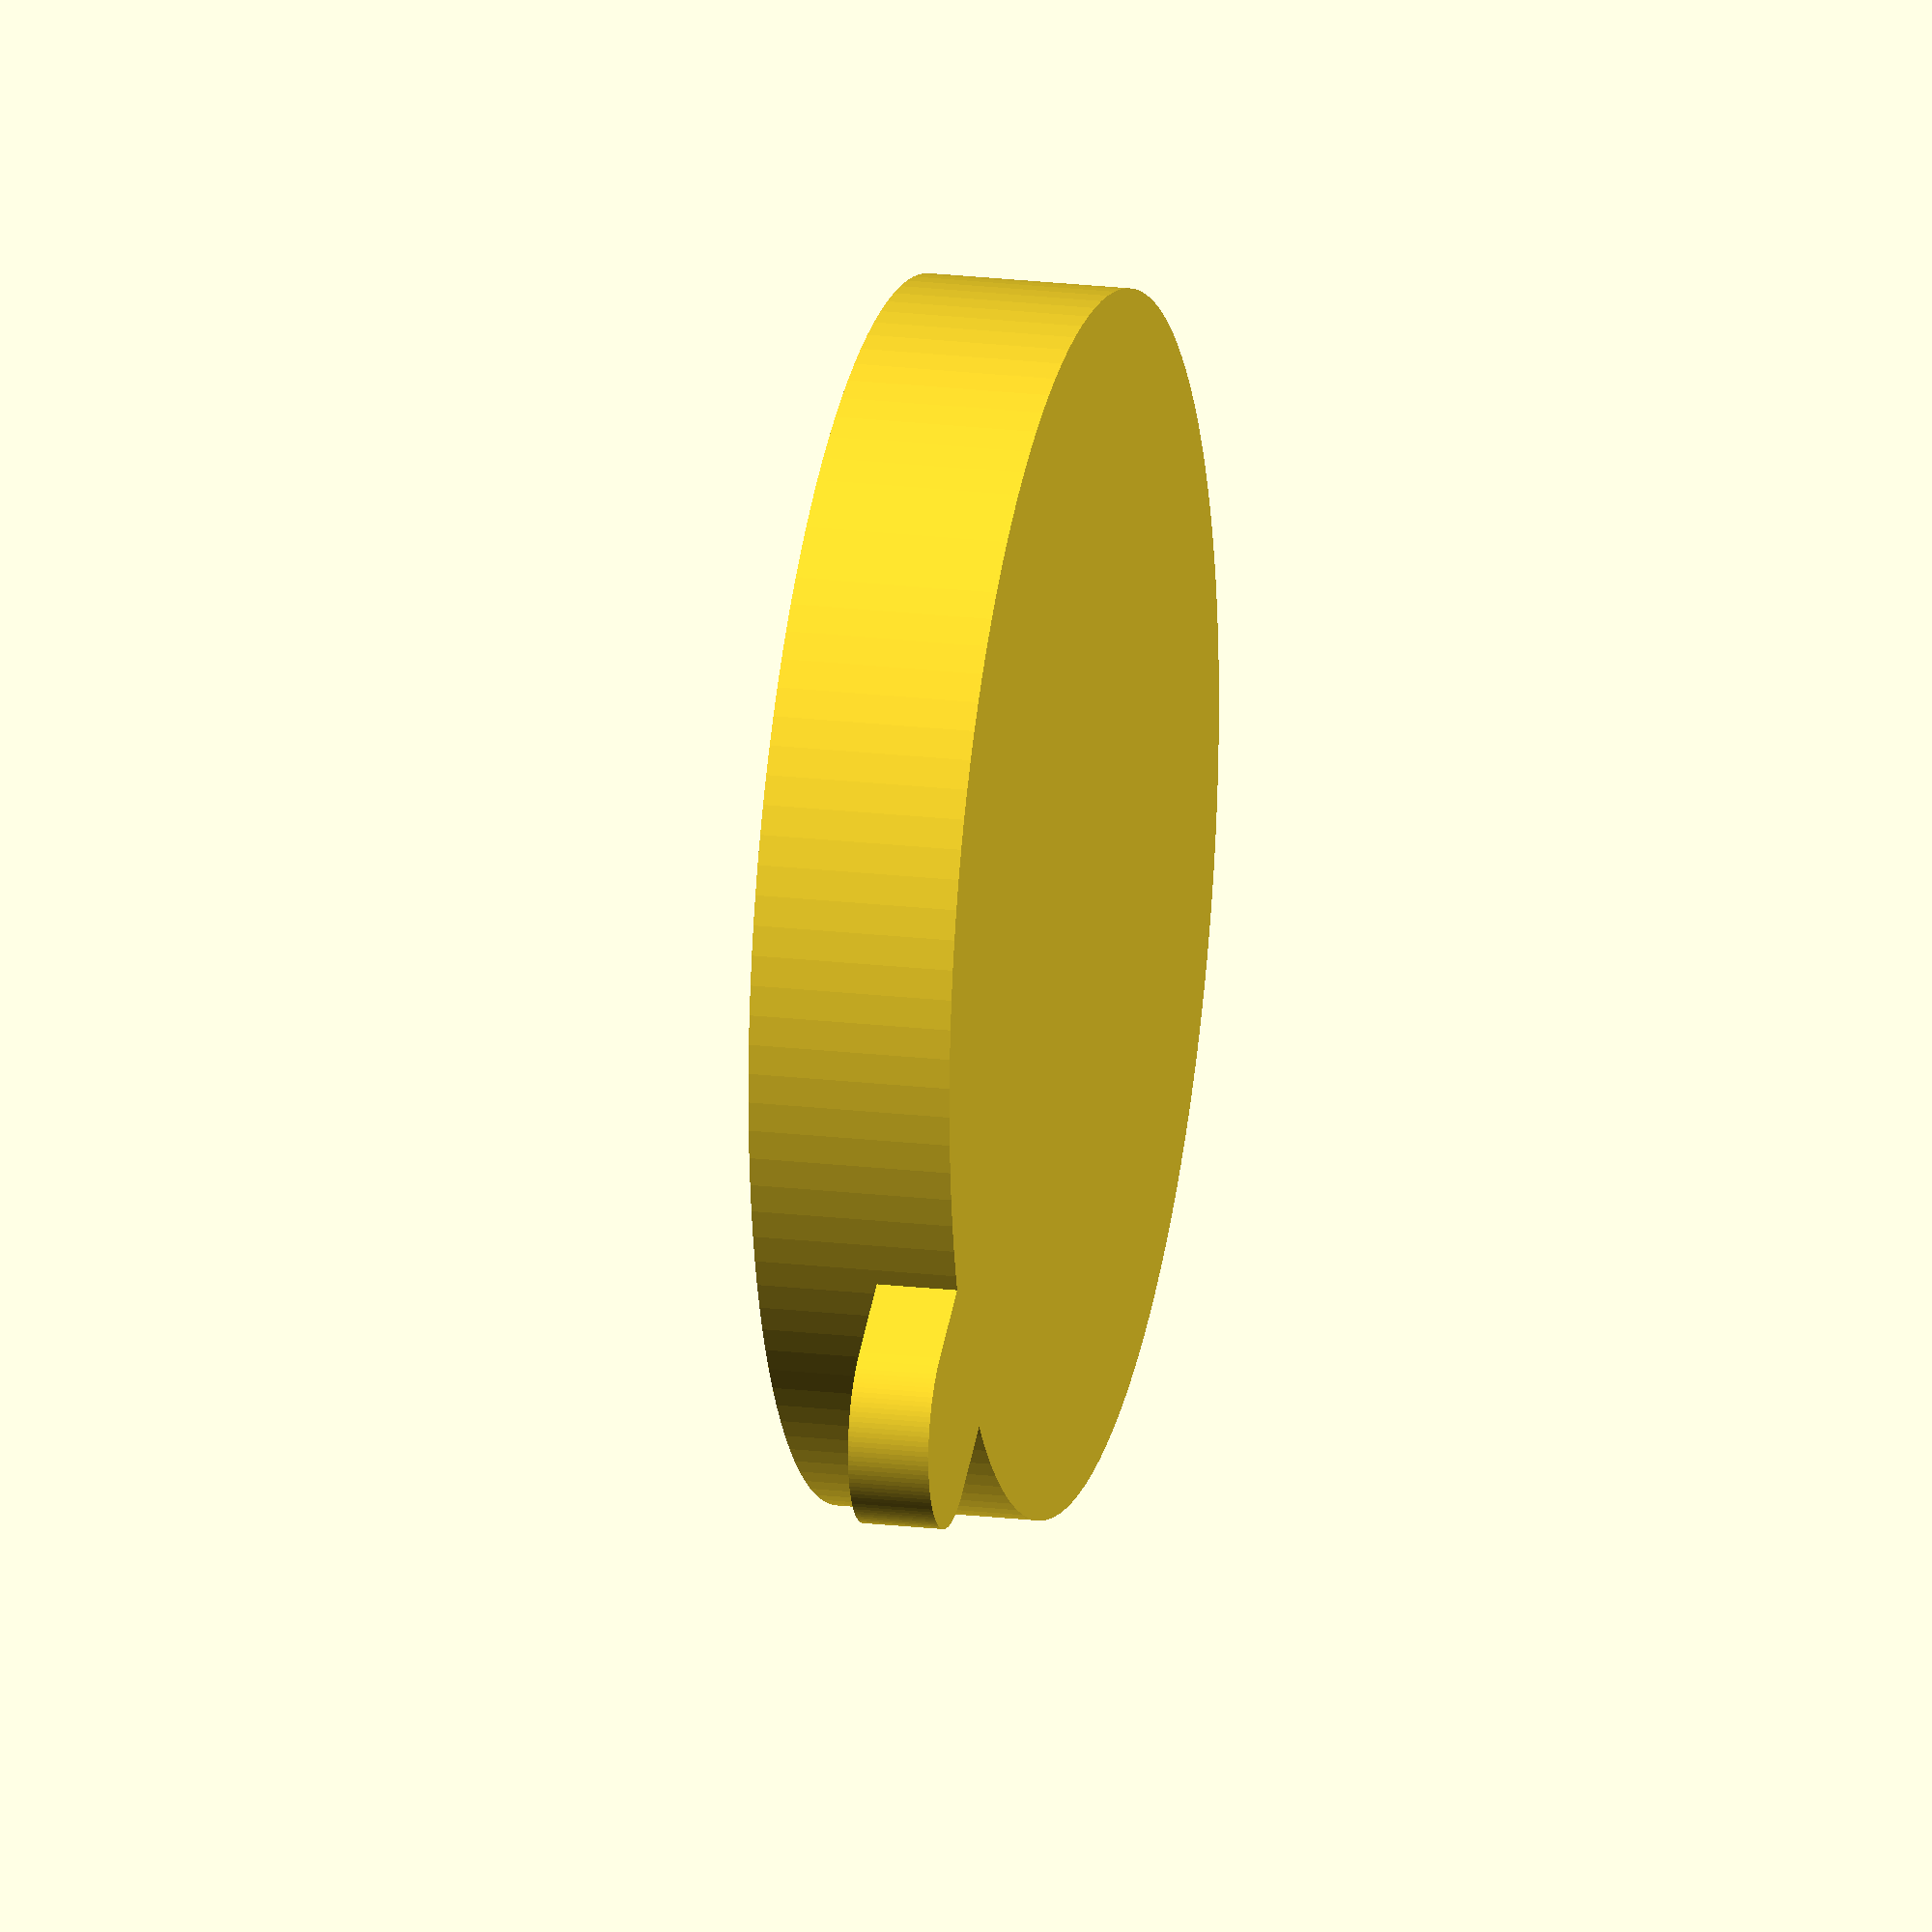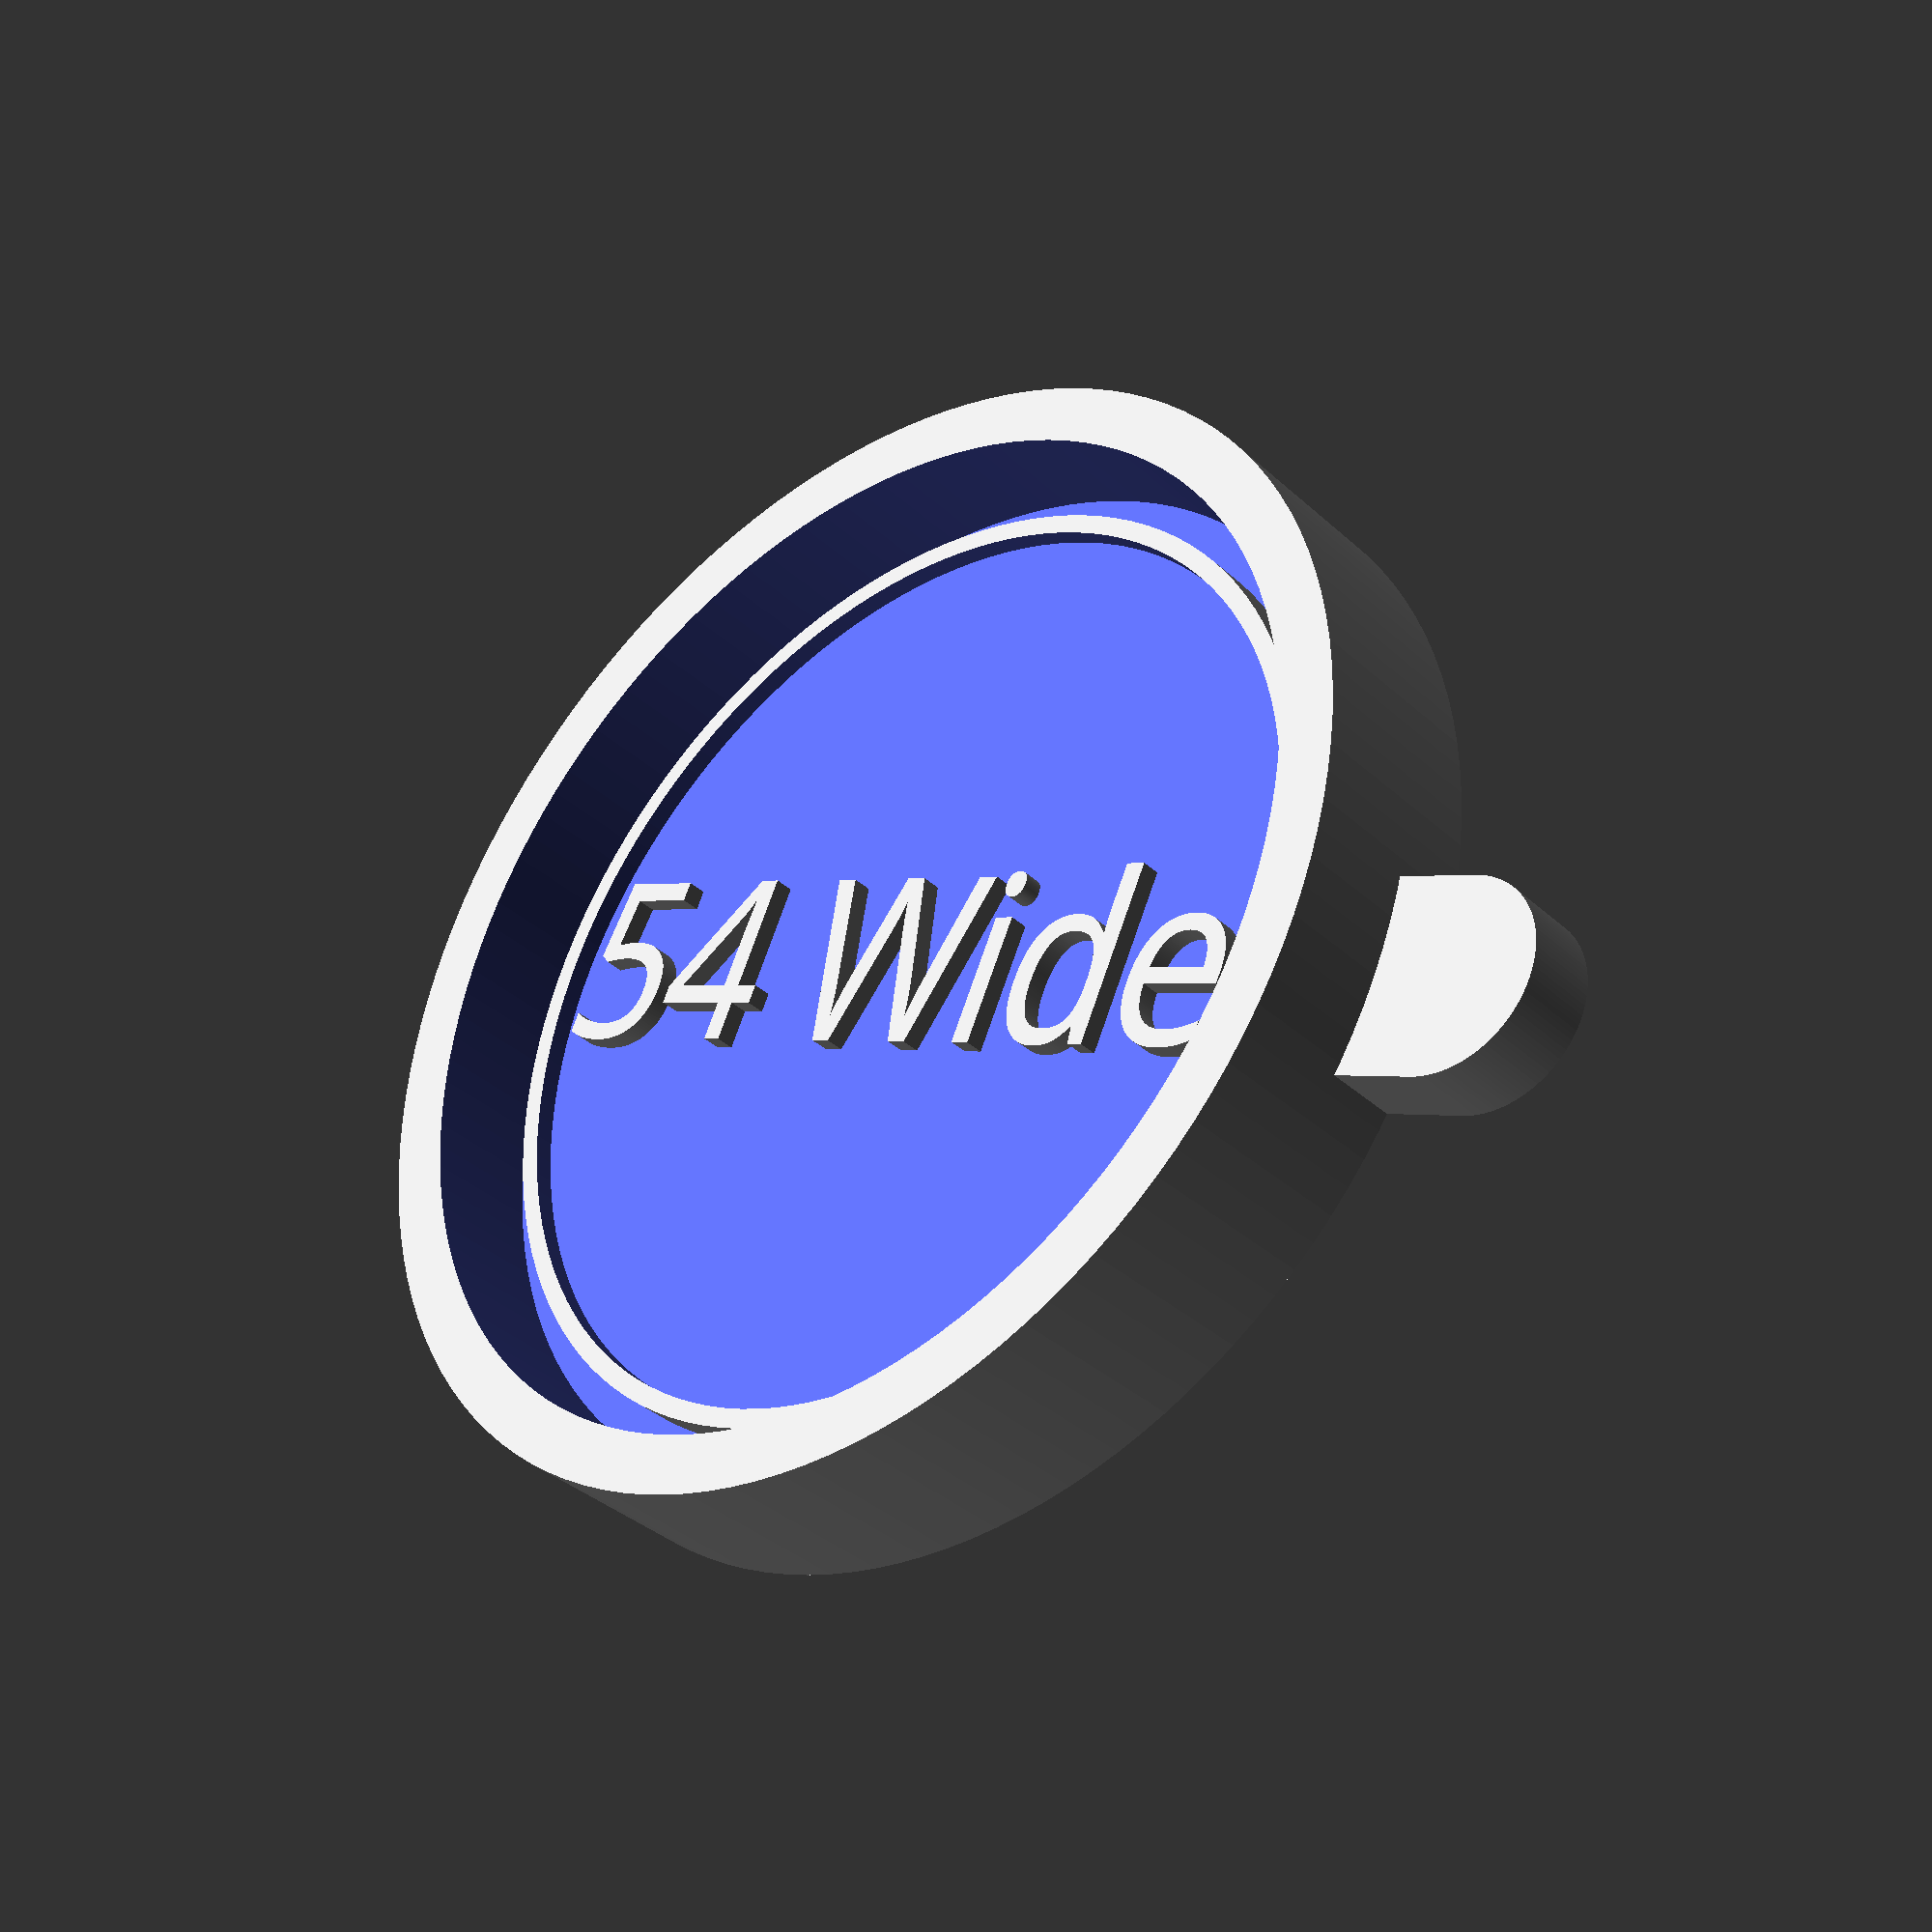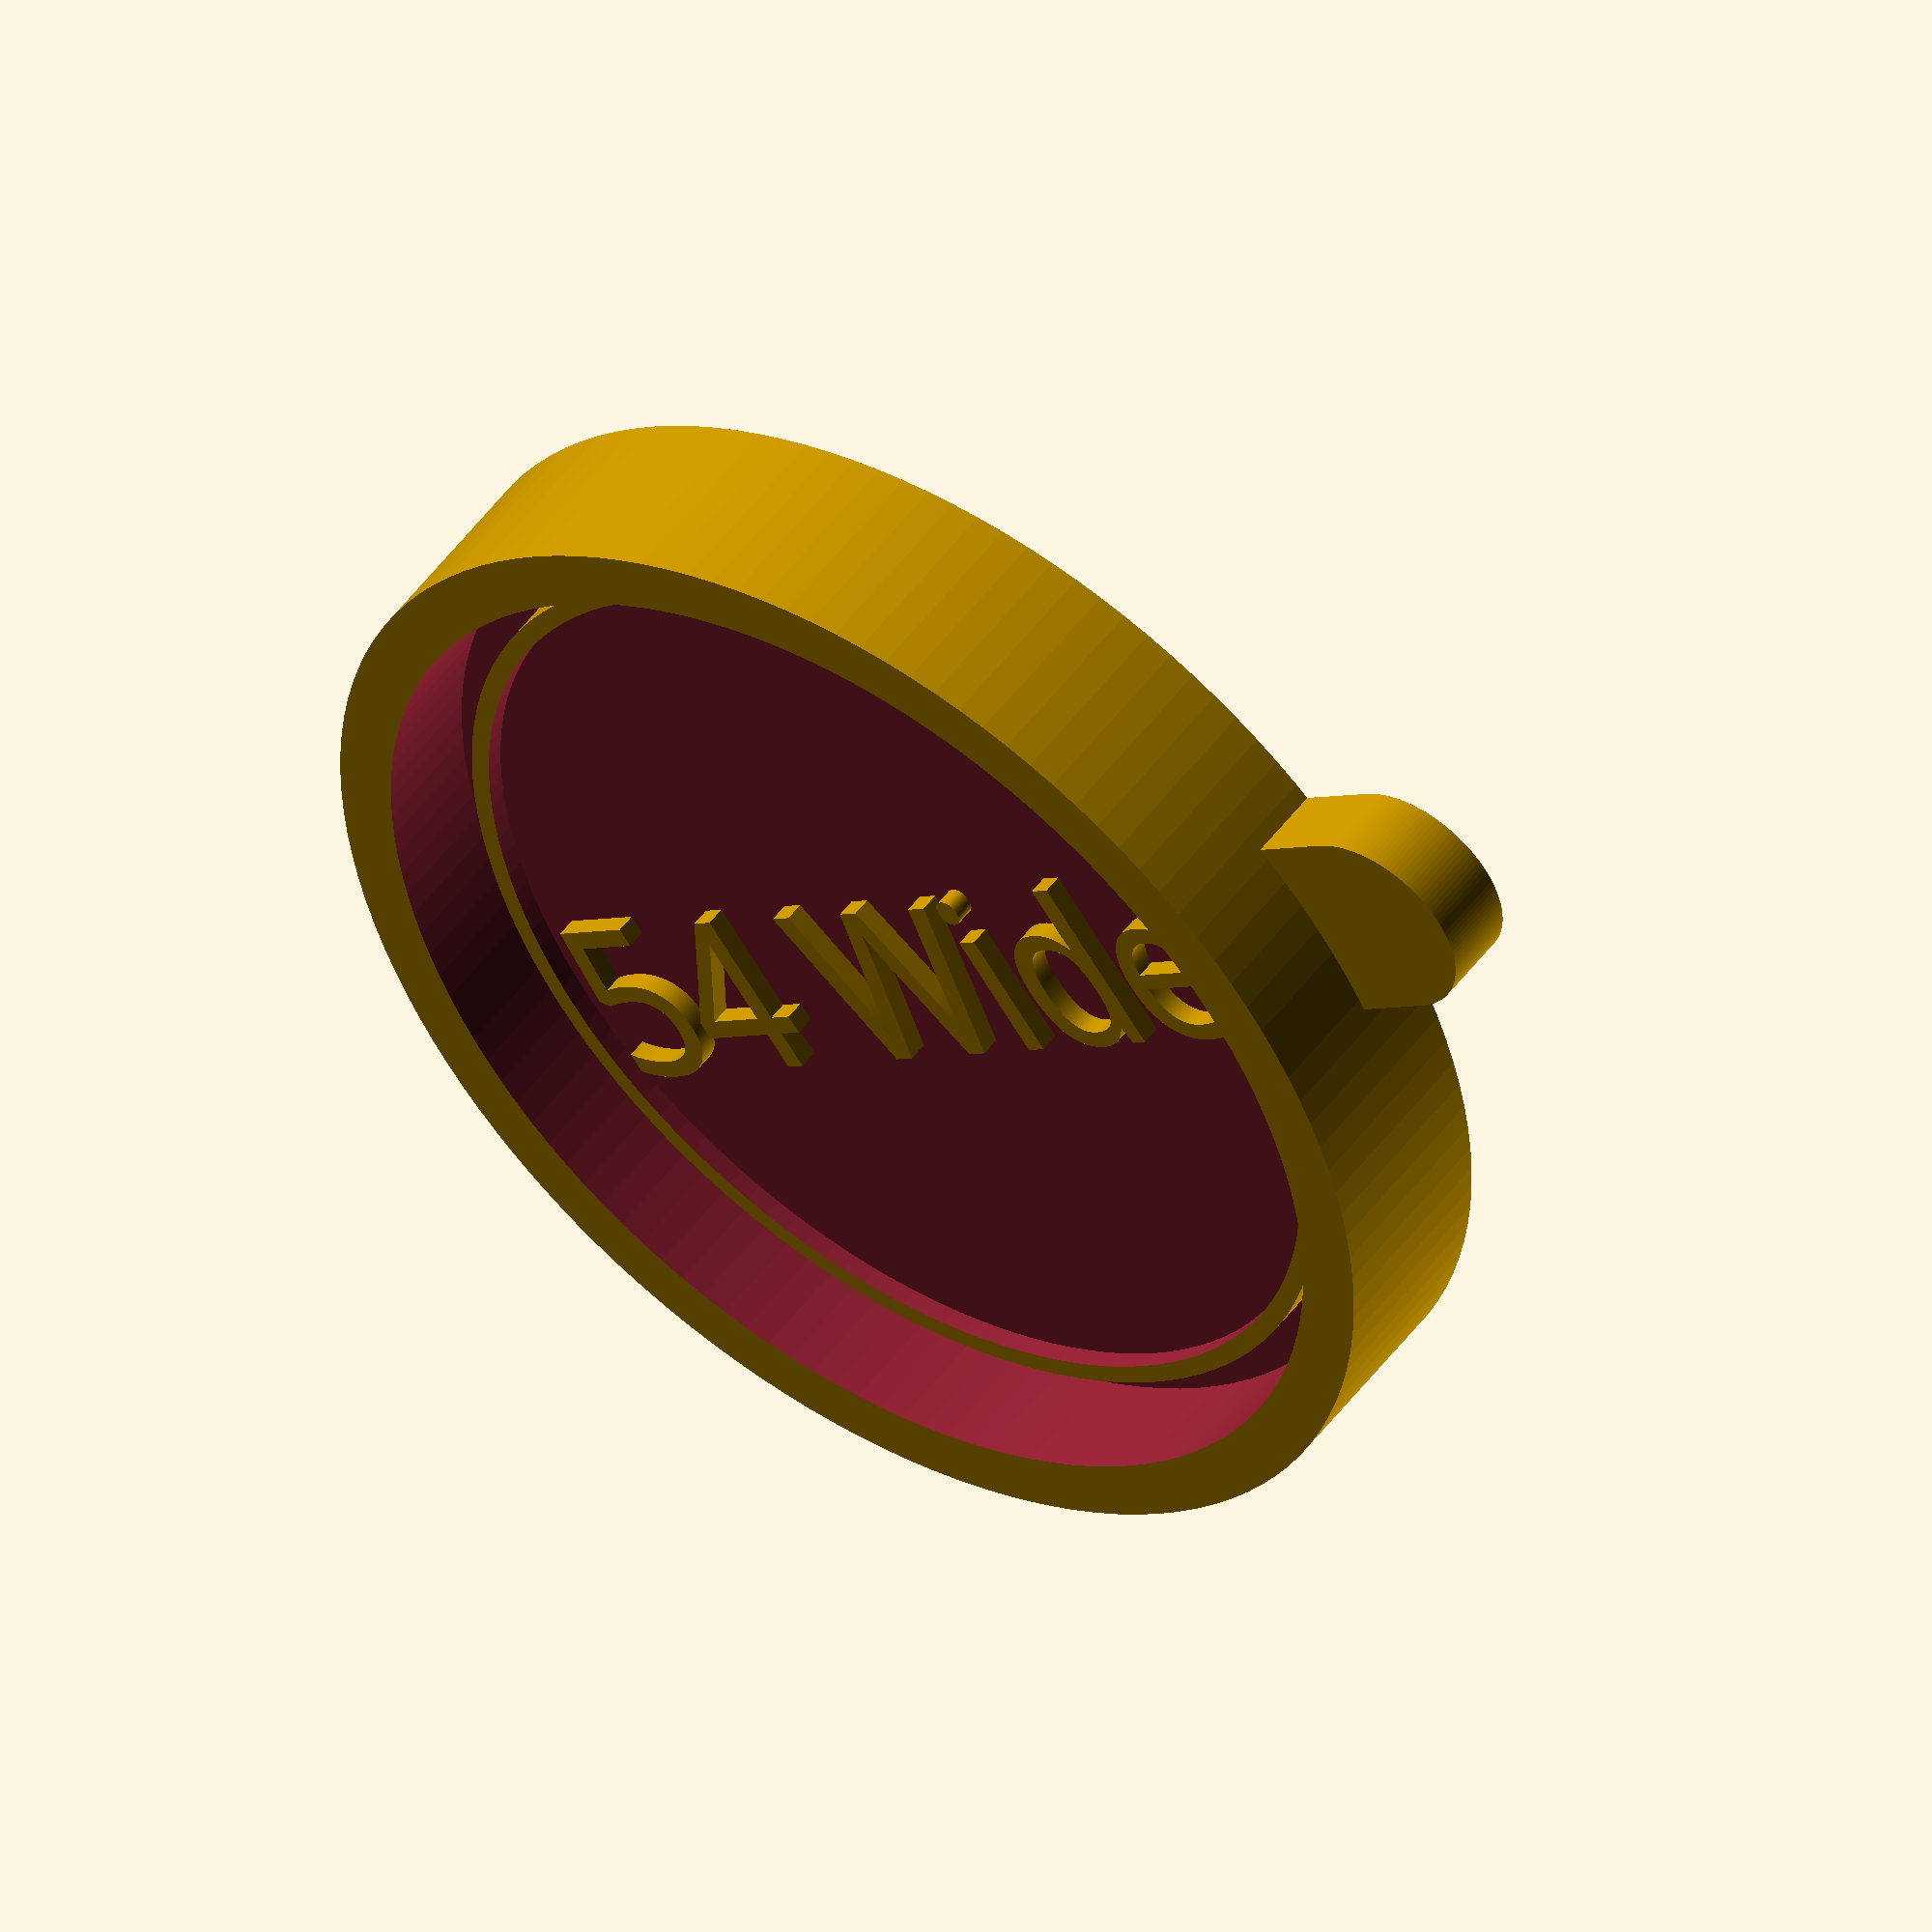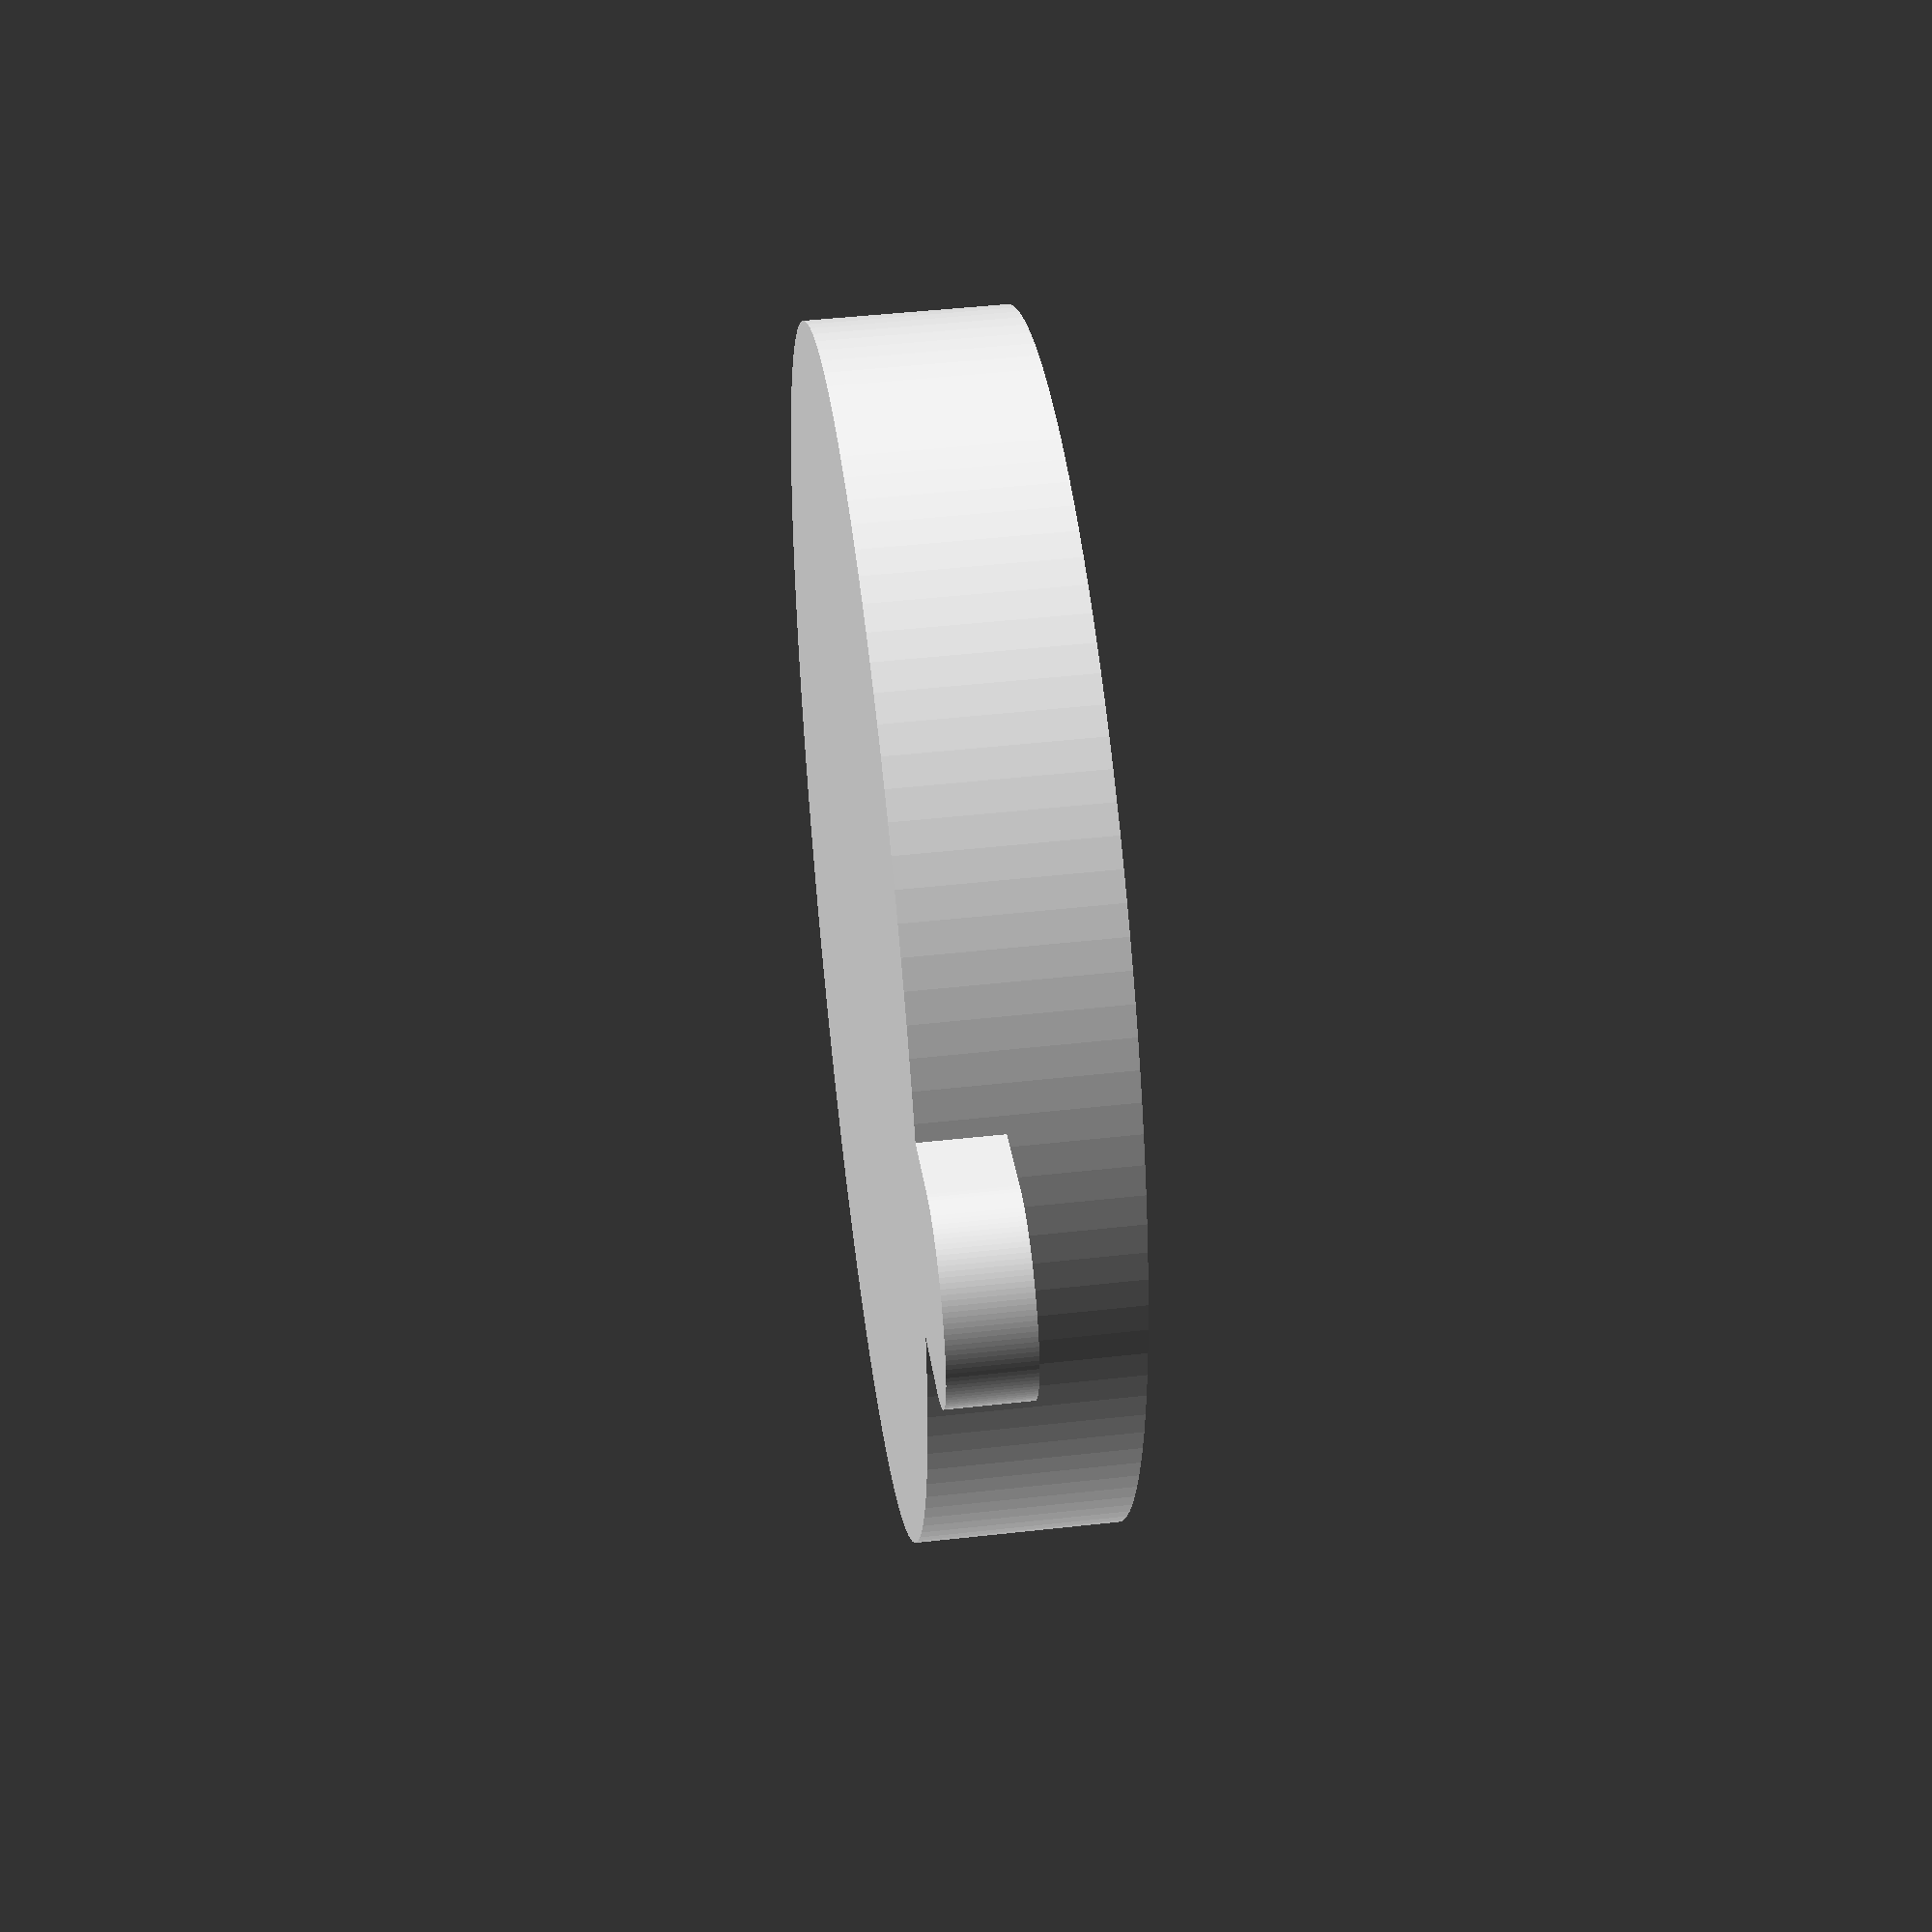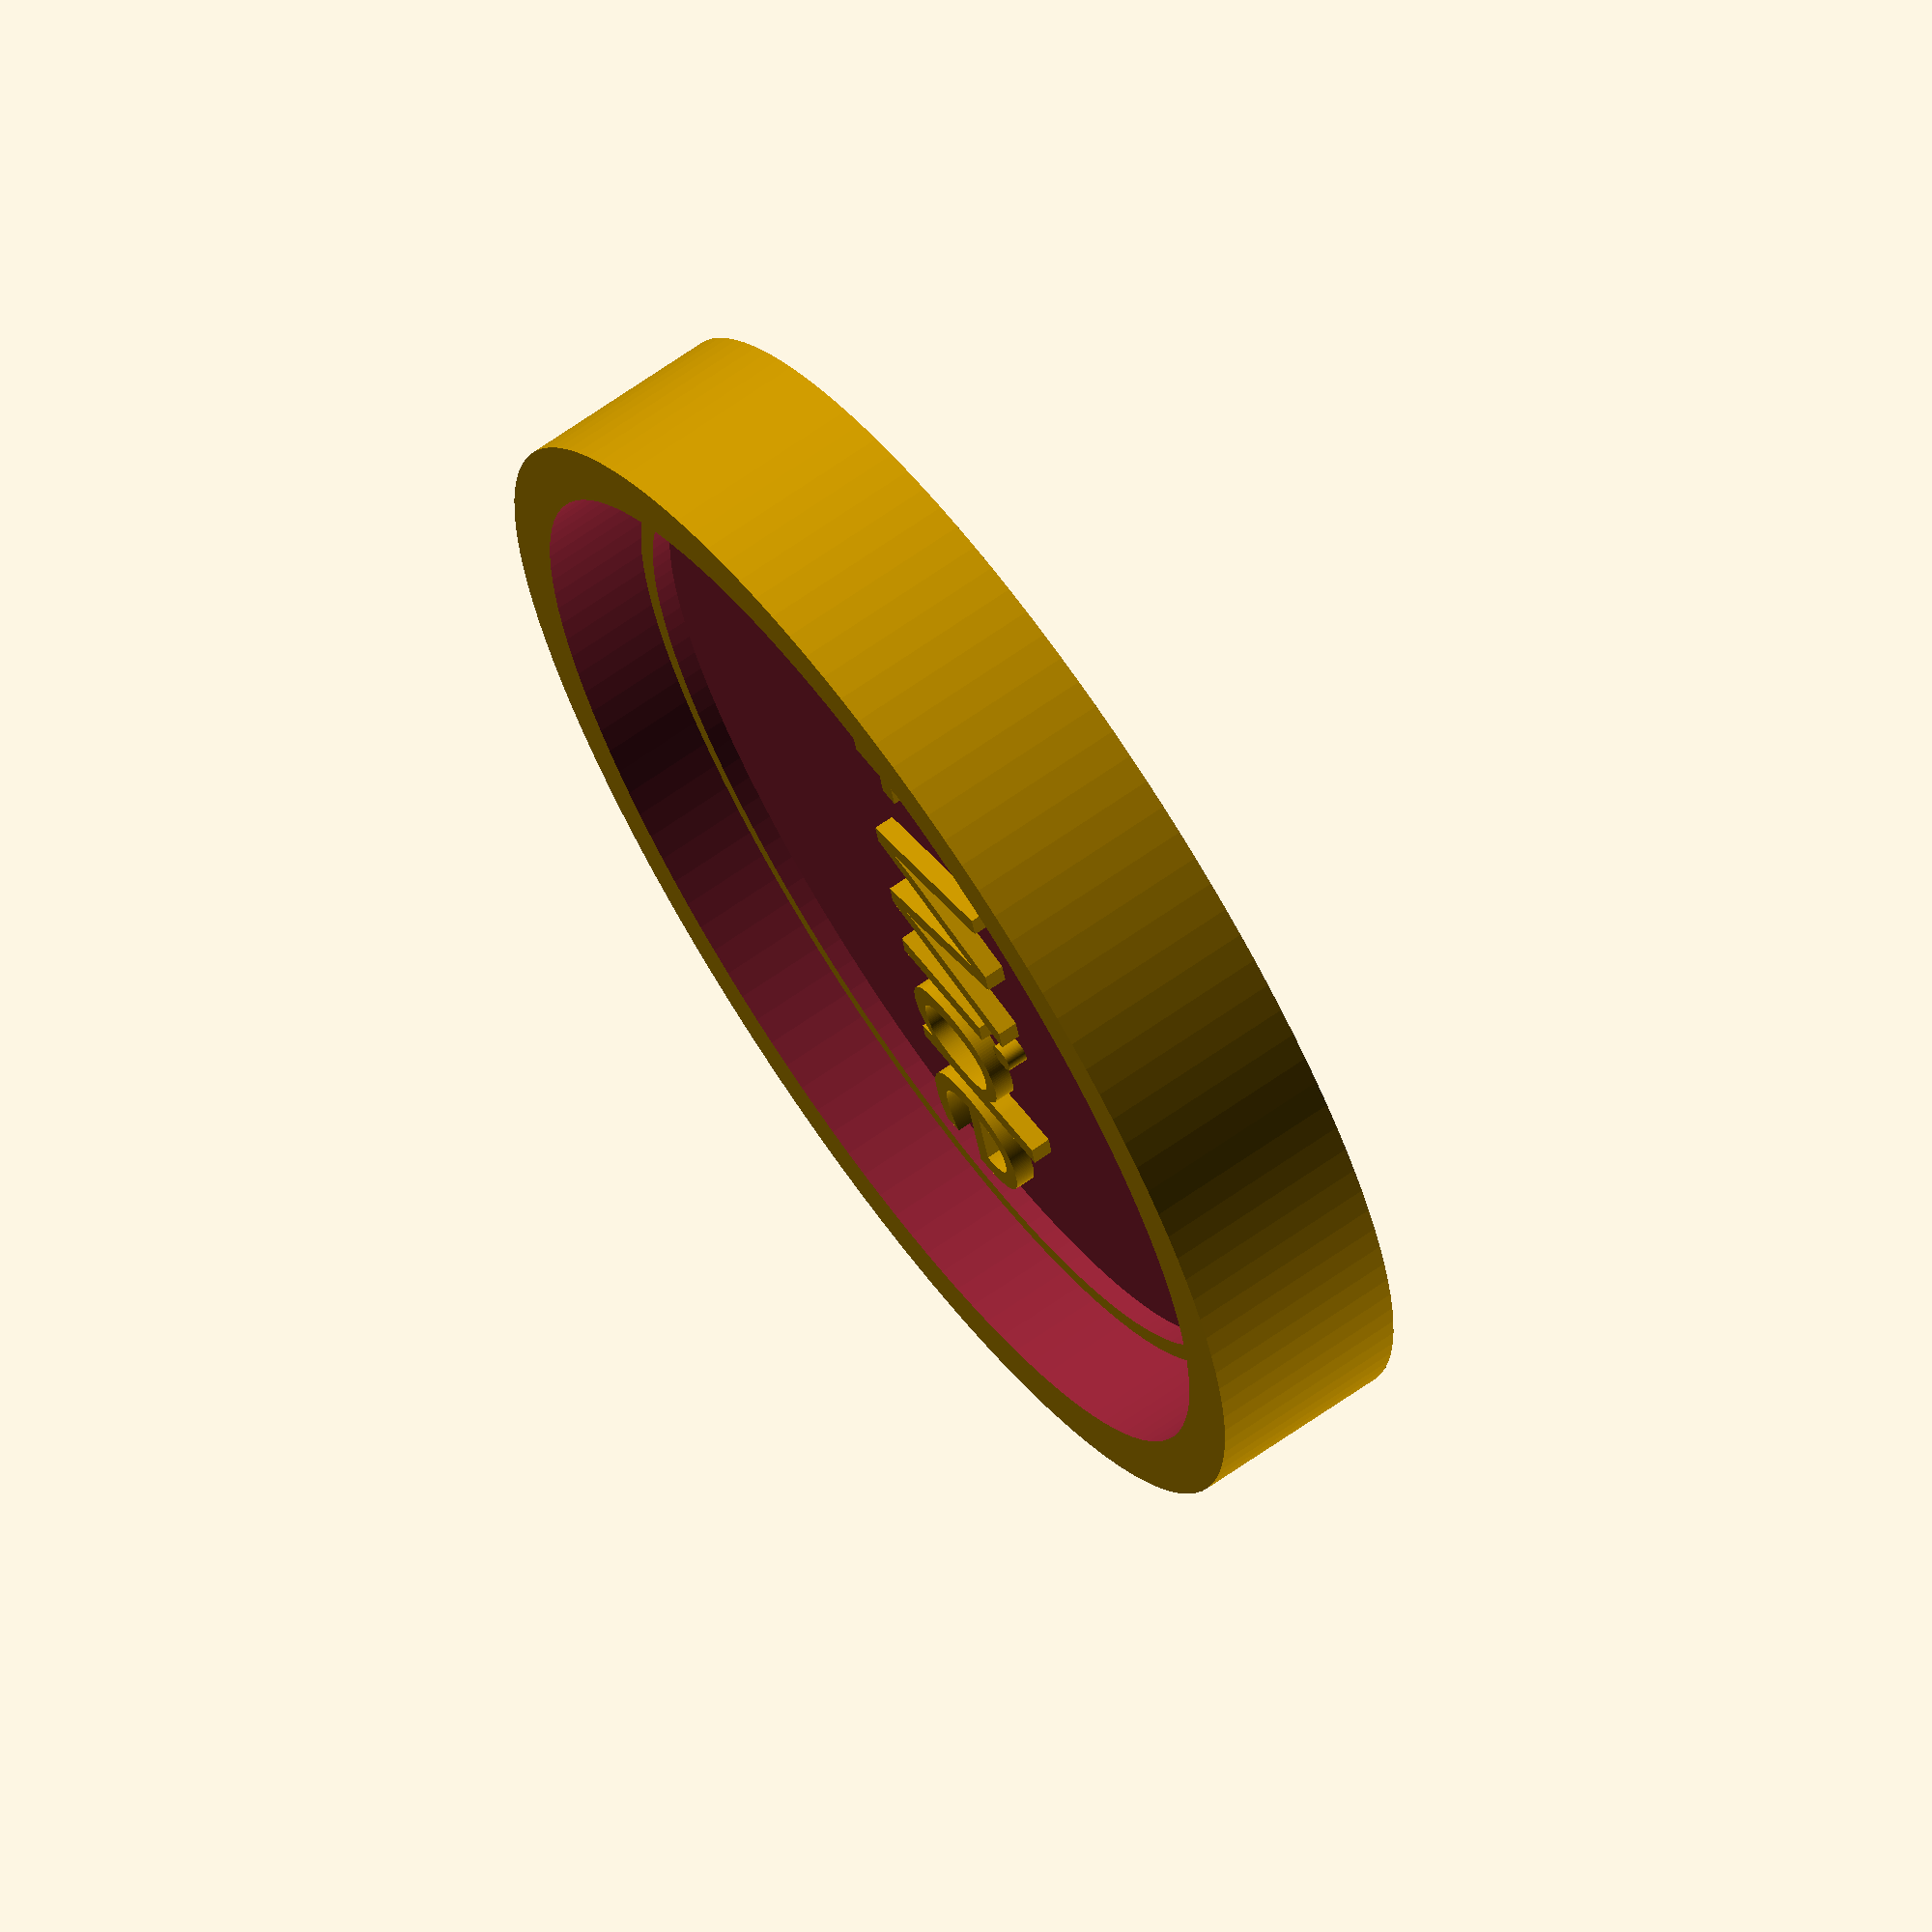
<openscad>
$fn=128;
Height=10;
TotalDia=60;
CanDia=54; // Narrow EU cans 52. Wide US cans 54.
Text="54 Wide";
TopHeigh=4;
InnerHeight=2;
Rim=2;
InnerDia=CanDia-(Rim*2);
OuterRadius=TotalDia/2;
CanRadius=CanDia/2;
OuterDia = TotalDia > CanDia + 1 ? TotalDia : CanDia +4;

difference()
{
  cylinder(h=Height,d=OuterDia);
  translate([0,0,TopHeigh]) cylinder(h=Height,d=CanDia);
}

difference()
{
  translate([0,0,TopHeigh]) cylinder(h=InnerHeight,d=InnerDia);
  translate([0,0,TopHeigh+1]) cylinder(h=Height,d=InnerDia-2);
}

union() //Lift Tab
{
  translate([OuterRadius-2,-5,0]) cube([6,10,4]);
  translate([OuterRadius+4,0,0]) cylinder(h=4,d=10);
}

*union() //nubs
{
translate([CanRadius-1,-2,TopHeigh+3]) cube([0.5,4,1]);
translate([-CanRadius,-2,TopHeigh+3]) cube([0.5,4,1]);
}

translate([0,0,TopHeigh]) 
linear_extrude(height=2, convexity=2) 
text(Text,9, font="Tahoma", halign="center", valign="center");

</openscad>
<views>
elev=340.4 azim=29.2 roll=102.6 proj=o view=solid
elev=215.9 azim=204.9 roll=139.9 proj=p view=solid
elev=309.7 azim=322.1 roll=34.9 proj=o view=solid
elev=132.9 azim=19.1 roll=277.2 proj=p view=solid
elev=292.3 azim=76.9 roll=54.9 proj=o view=solid
</views>
